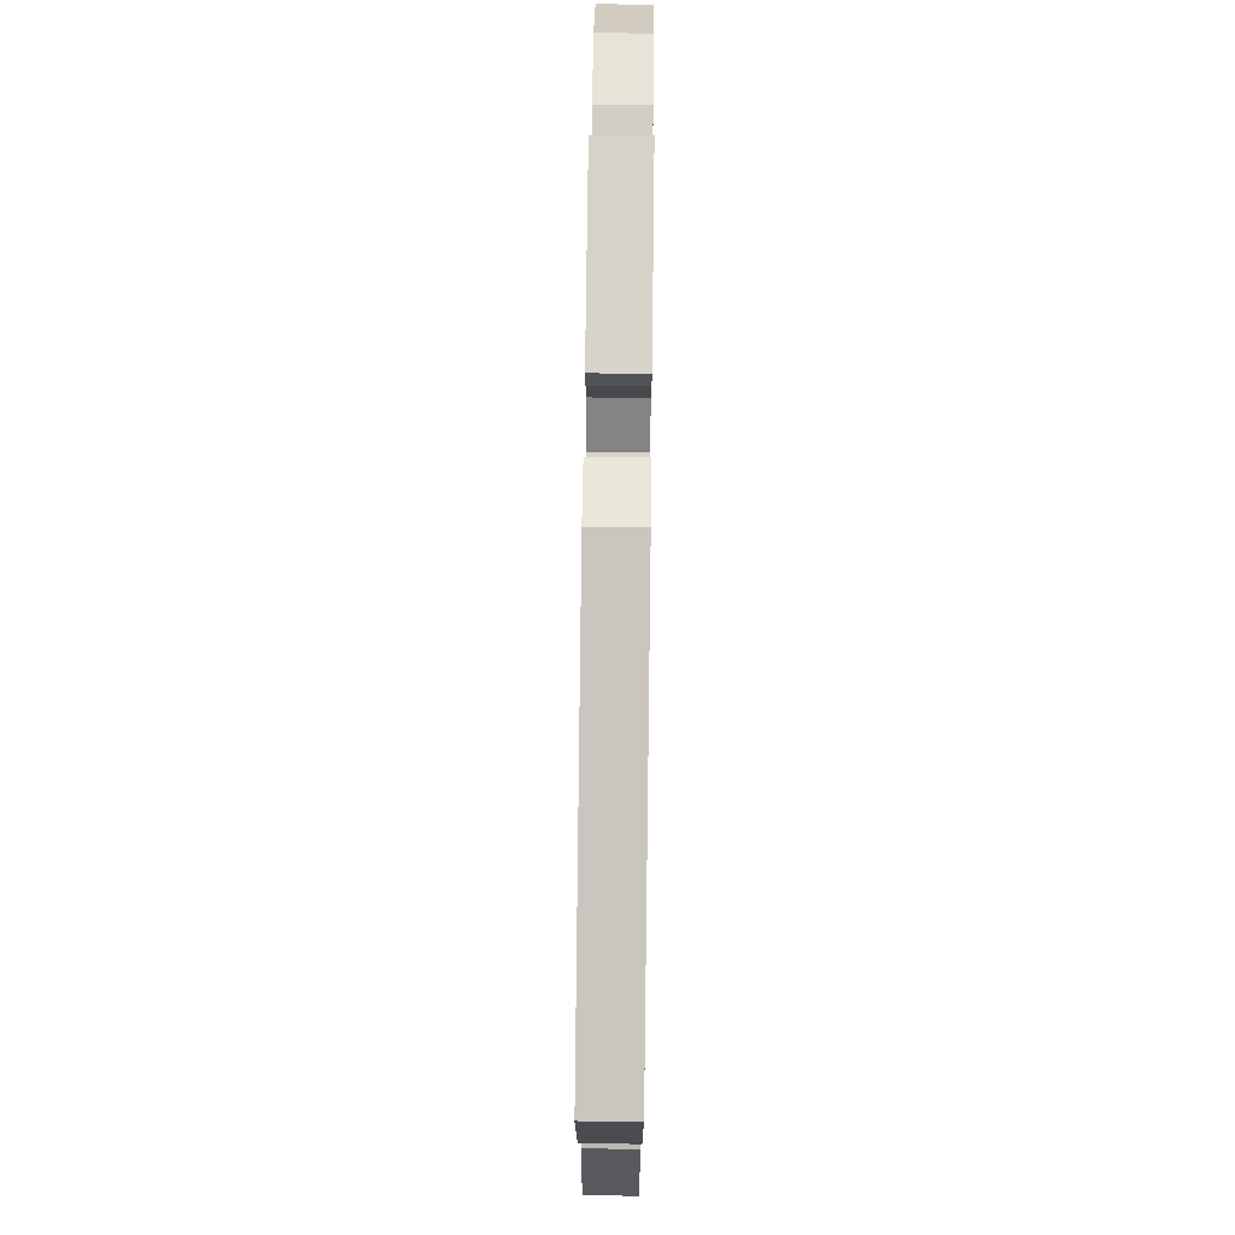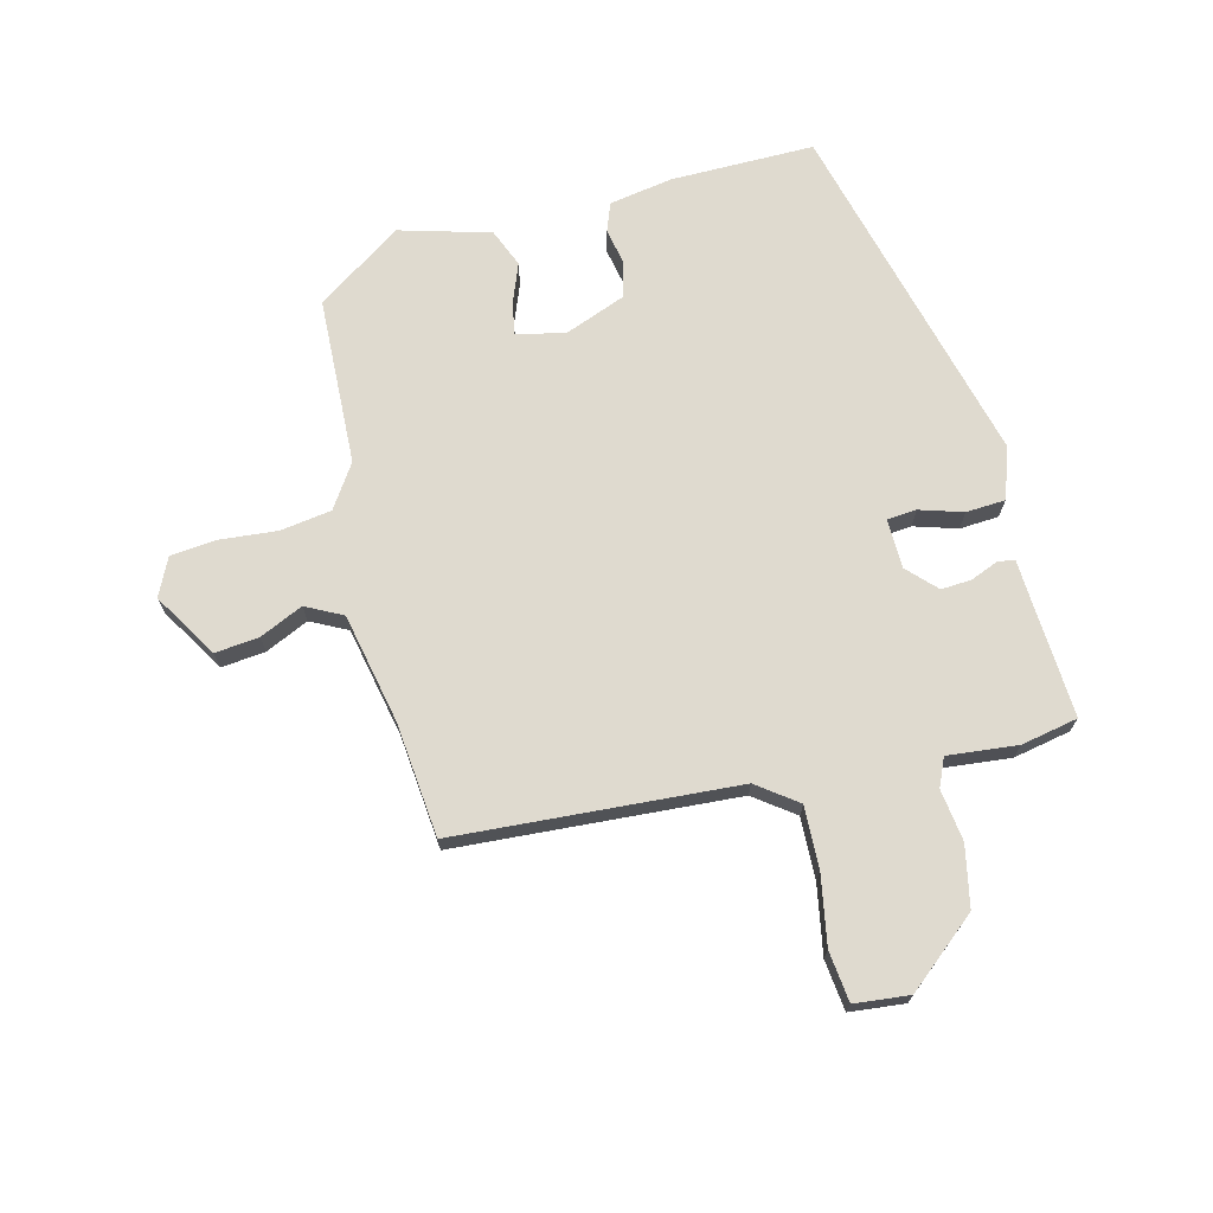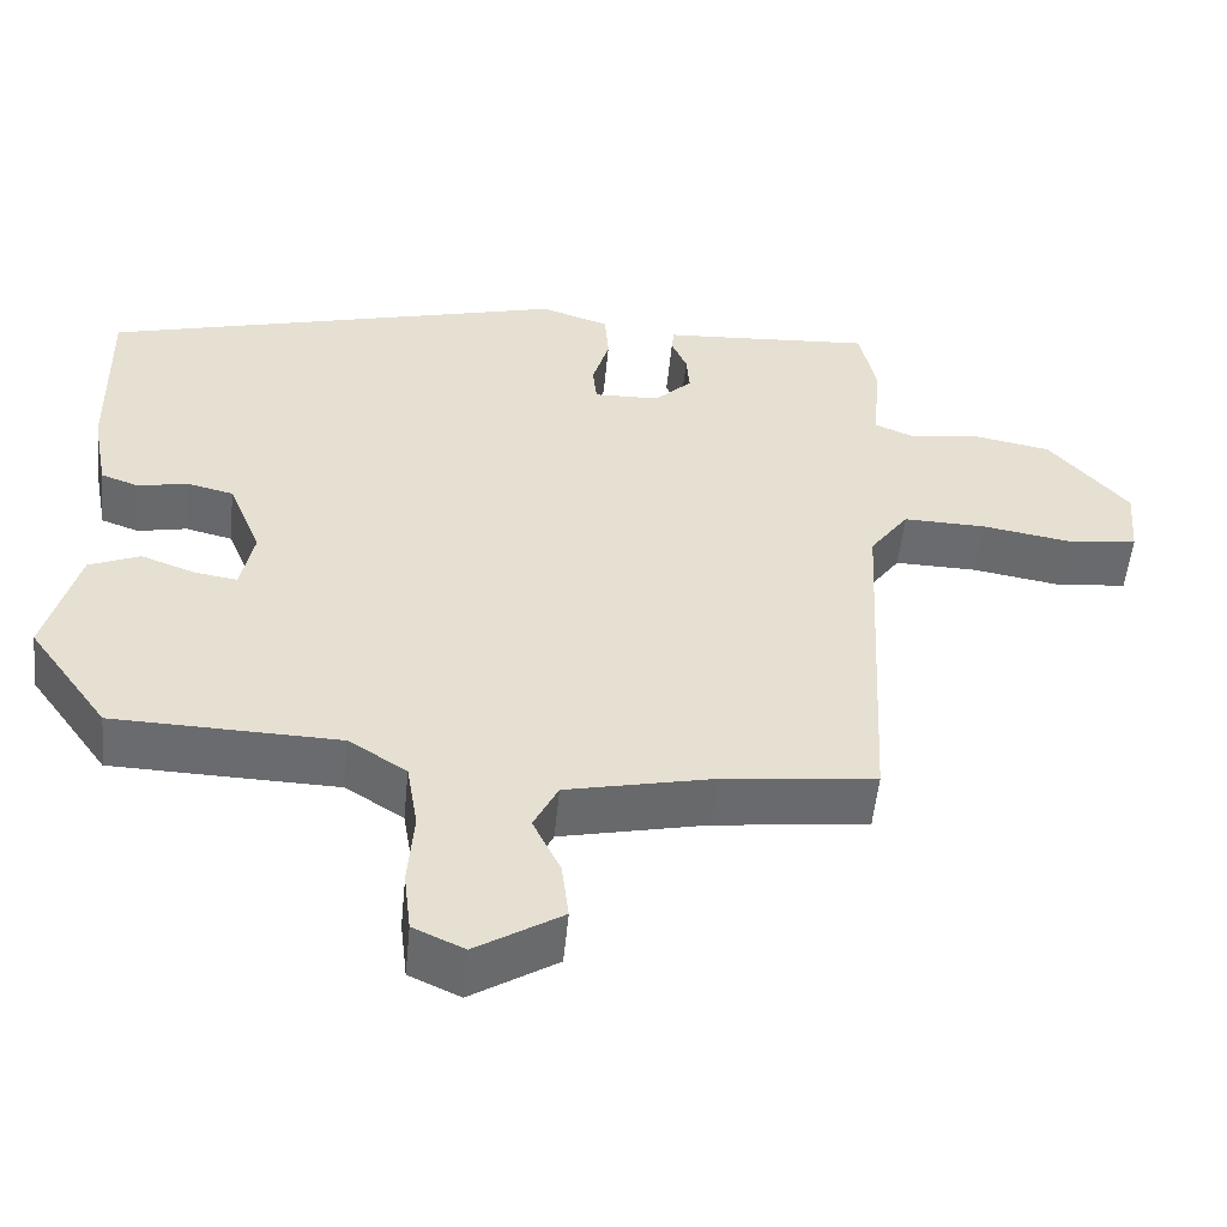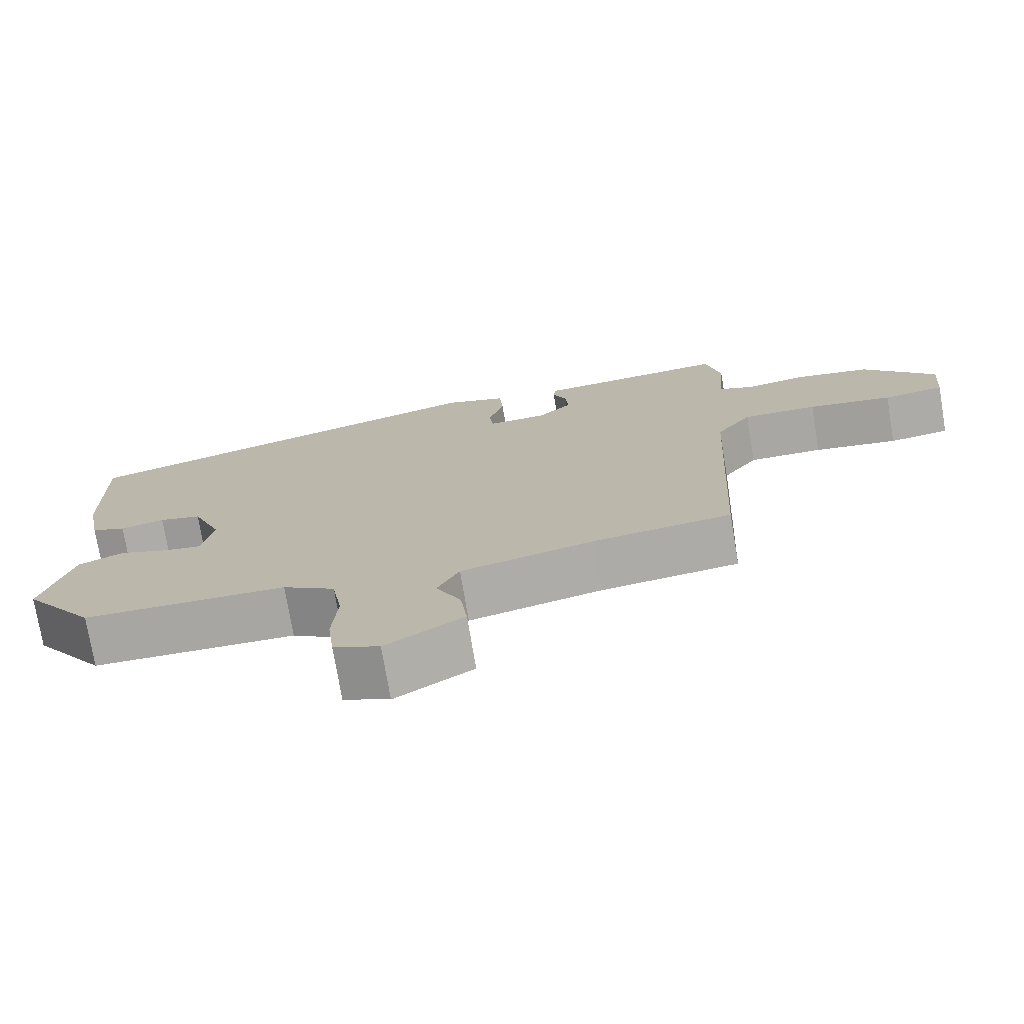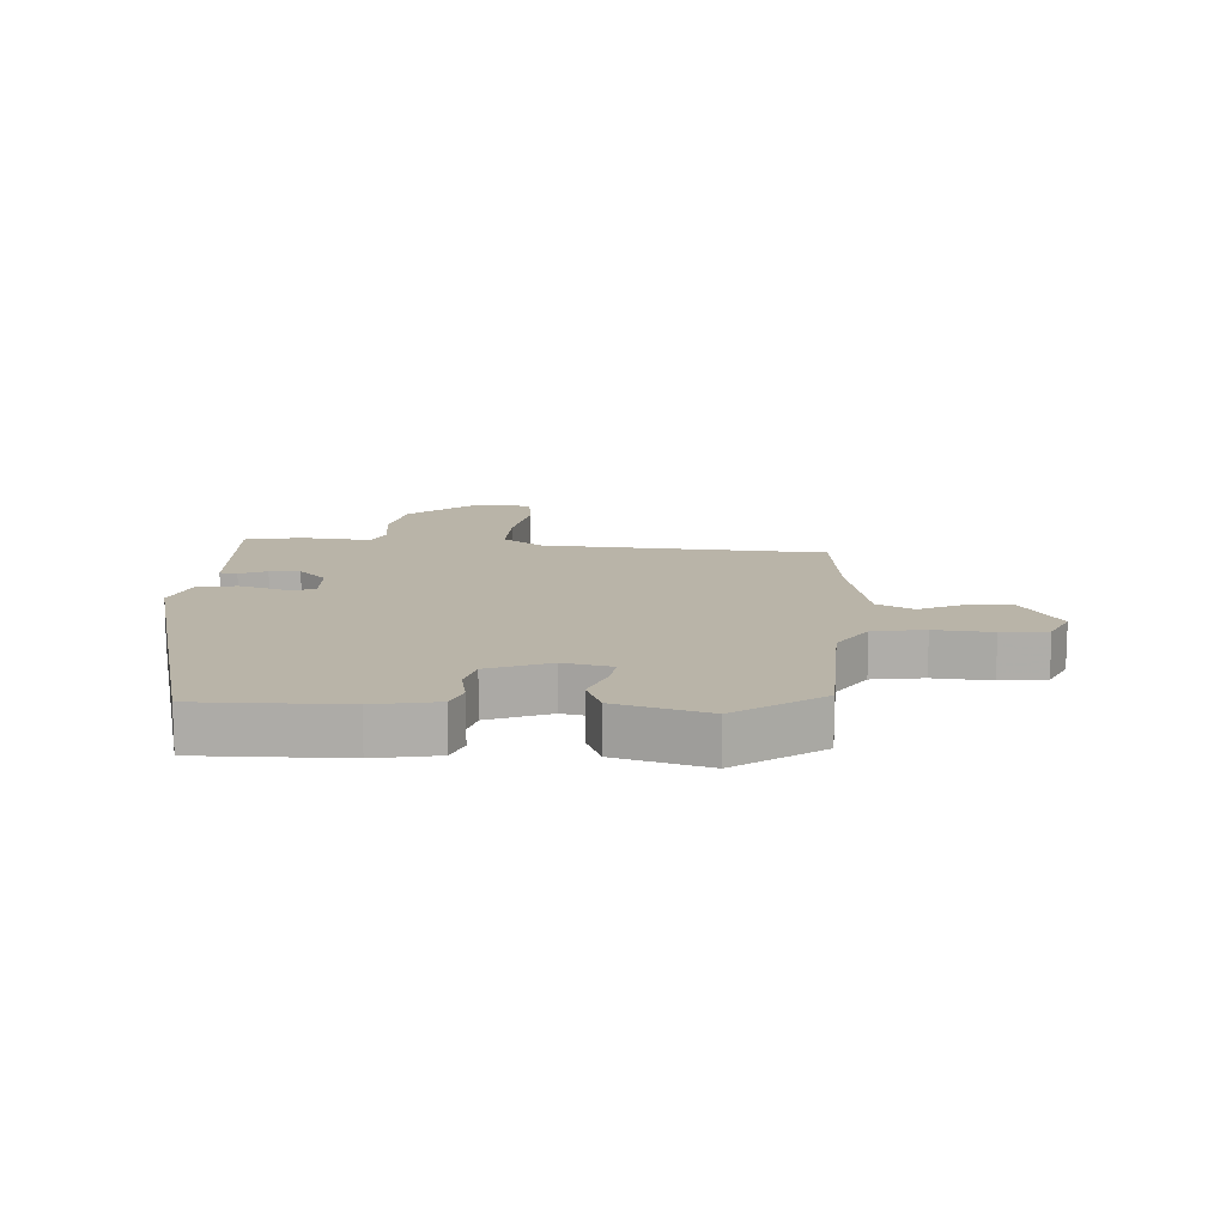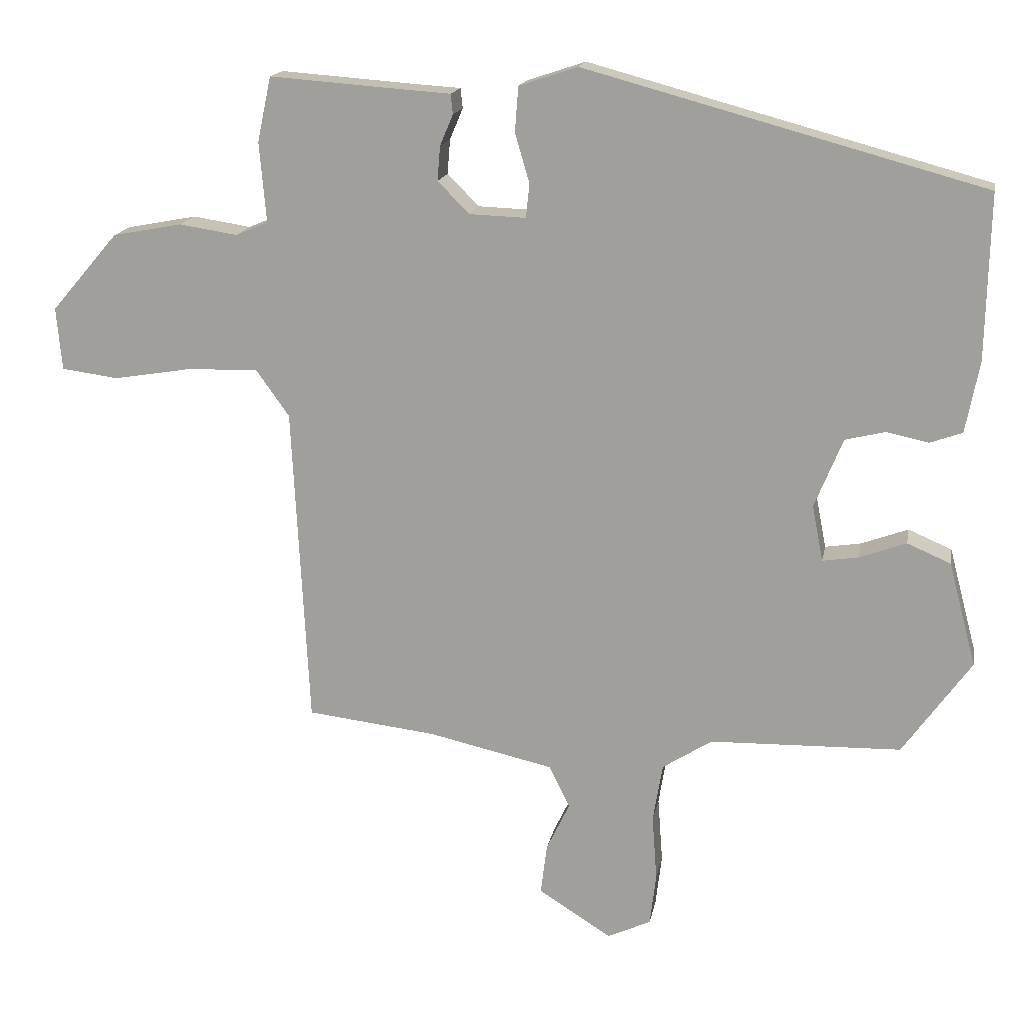
<metadata>
{"format":"obj","ext":"obj","renderer":"f3d","projection":"perspective","resolution":1024,"background":"white","views":[{"elev":73.5,"azim":90.7,"up":"+Z"},{"elev":70.7,"azim":-103.3,"up":"+Y"},{"elev":-53.4,"azim":174.4,"up":"+Z"},{"elev":-74.8,"azim":-170.5,"up":"+Z"},{"elev":13.1,"azim":94.1,"up":"+Y"},{"elev":16.3,"azim":10.4,"up":"+Z"}]}
</metadata>
<code>
v -0.495 0.07 0.487
v -0.293 0.07 0.472
v -0.232 0.07 0.468
v -0.229 0.07 0.439
v -0.248 0.07 0.394
v -0.252 0.07 0.344
v -0.206 0.07 0.298
v -0.124 0.07 0.295
v -0.119 0.07 0.344
v -0.14 0.07 0.416
v -0.135 0.07 0.481
v -0.05 0.07 0.509
v 0.528 0.07 0.352
v 0.523 0.07 0.113
v 0.503 0.07 0.009
v 0.456 0.07 -0.008
v 0.395 0.07 0.005
v 0.337 0.07 -0.009
v 0.296 0.07 -0.11
v 0.312 0.07 -0.191
v 0.364 0.07 -0.183
v 0.432 0.07 -0.158
v 0.495 0.07 -0.185
v 0.535 0.07 -0.336
v 0.436 0.07 -0.475
v 0.158 0.07 -0.482
v 0.086 0.07 -0.528
v 0.072 0.07 -0.613
v 0.079 0.07 -0.708
v 0.07 0.07 -0.784
v 0.007 0.07 -0.813
v -0.099 0.07 -0.746
v -0.09 0.07 -0.673
v -0.056 0.07 -0.602
v -0.086 0.07 -0.541
v -0.268 0.07 -0.5
v -0.456 0.07 -0.478
v -0.48 0.07 -0.011
v -0.528 0.07 0.056
v -0.63 0.07 0.054
v -0.745 0.07 0.035
v -0.828 0.07 0.046
v -0.836 0.07 0.137
v -0.738 0.07 0.251
v -0.637 0.07 0.27
v -0.552 0.07 0.257
v -0.505 0.07 0.277
v -0.515 0.07 0.393
v -0.495 0 0.487
v -0.293 0 0.472
v -0.232 0 0.468
v -0.229 0 0.439
v -0.248 0 0.394
v -0.252 0 0.344
v -0.206 0 0.298
v -0.124 0 0.295
v -0.119 0 0.344
v -0.14 0 0.416
v -0.135 0 0.481
v -0.05 0 0.509
v 0.528 0 0.352
v 0.523 0 0.113
v 0.503 0 0.009
v 0.456 0 -0.008
v 0.395 0 0.005
v 0.337 0 -0.009
v 0.296 0 -0.11
v 0.312 0 -0.191
v 0.364 0 -0.183
v 0.432 0 -0.158
v 0.495 0 -0.185
v 0.535 0 -0.336
v 0.436 0 -0.475
v 0.158 0 -0.482
v 0.086 0 -0.528
v 0.072 0 -0.613
v 0.079 0 -0.708
v 0.07 0 -0.784
v 0.007 0 -0.813
v -0.099 0 -0.746
v -0.09 0 -0.673
v -0.056 0 -0.602
v -0.086 0 -0.541
v -0.268 0 -0.5
v -0.456 0 -0.478
v -0.48 0 -0.011
v -0.528 0 0.056
v -0.63 0 0.054
v -0.745 0 0.035
v -0.828 0 0.046
v -0.836 0 0.137
v -0.738 0 0.251
v -0.637 0 0.27
v -0.552 0 0.257
v -0.505 0 0.277
v -0.515 0 0.393
f 47 48 1 2
f 43 44 45 46
f 41 42 43 46
f 40 41 46 47
f 39 40 47 2
f 36 37 38
f 35 36 38
f 35 38 39 2
f 31 32 33 34
f 29 30 31 34
f 28 29 34 35
f 27 28 35
f 26 27 35
f 23 24 25 26
f 21 22 23 26
f 20 21 26 35
f 19 20 35
f 18 19 35
f 14 15 16 17
f 14 17 18
f 13 14 18
f 9 10 11 12
f 8 9 12 13
f 2 3 4 5
f 2 5 6
f 35 2 6
f 8 13 18 35
f 7 8 35
f 6 7 35
f 50 49 96 95
f 94 93 92 91
f 94 91 90 89
f 95 94 89 88
f 50 95 88 87
f 86 85 84
f 86 84 83
f 50 87 86 83
f 82 81 80 79
f 82 79 78 77
f 83 82 77 76
f 83 76 75
f 83 75 74
f 74 73 72 71
f 74 71 70 69
f 83 74 69 68
f 83 68 67
f 83 67 66
f 65 64 63 62
f 66 65 62
f 66 62 61
f 60 59 58 57
f 61 60 57 56
f 53 52 51 50
f 54 53 50
f 54 50 83
f 83 66 61 56
f 83 56 55
f 83 55 54
f 1 49 50 2
f 2 50 51 3
f 3 51 52 4
f 4 52 53 5
f 5 53 54 6
f 6 54 55 7
f 7 55 56 8
f 8 56 57 9
f 9 57 58 10
f 10 58 59 11
f 11 59 60 12
f 12 60 61 13
f 13 61 62 14
f 14 62 63 15
f 15 63 64 16
f 16 64 65 17
f 17 65 66 18
f 18 66 67 19
f 19 67 68 20
f 20 68 69 21
f 21 69 70 22
f 22 70 71 23
f 23 71 72 24
f 24 72 73 25
f 25 73 74 26
f 26 74 75 27
f 27 75 76 28
f 28 76 77 29
f 29 77 78 30
f 30 78 79 31
f 31 79 80 32
f 32 80 81 33
f 33 81 82 34
f 34 82 83 35
f 35 83 84 36
f 36 84 85 37
f 37 85 86 38
f 38 86 87 39
f 39 87 88 40
f 40 88 89 41
f 41 89 90 42
f 42 90 91 43
f 43 91 92 44
f 44 92 93 45
f 45 93 94 46
f 46 94 95 47
f 47 95 96 48
f 48 96 49 1

</code>
